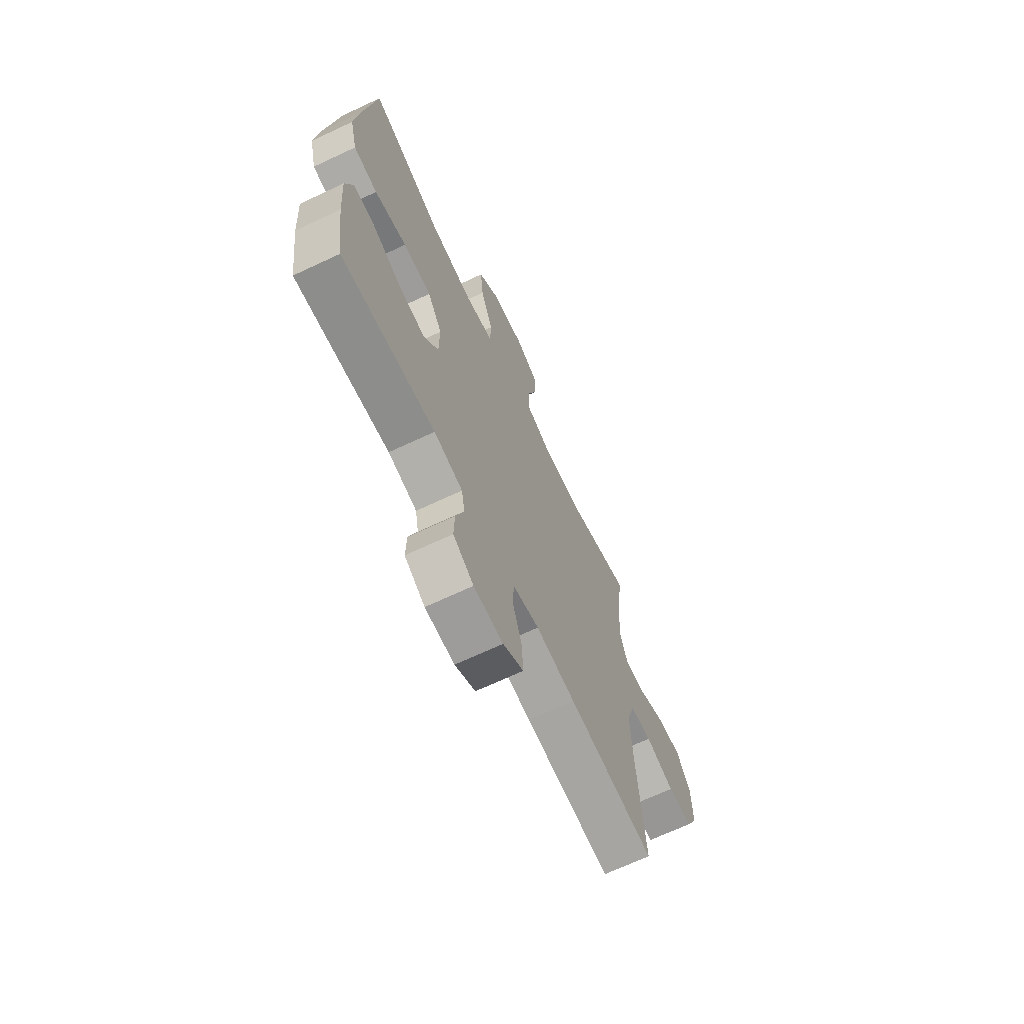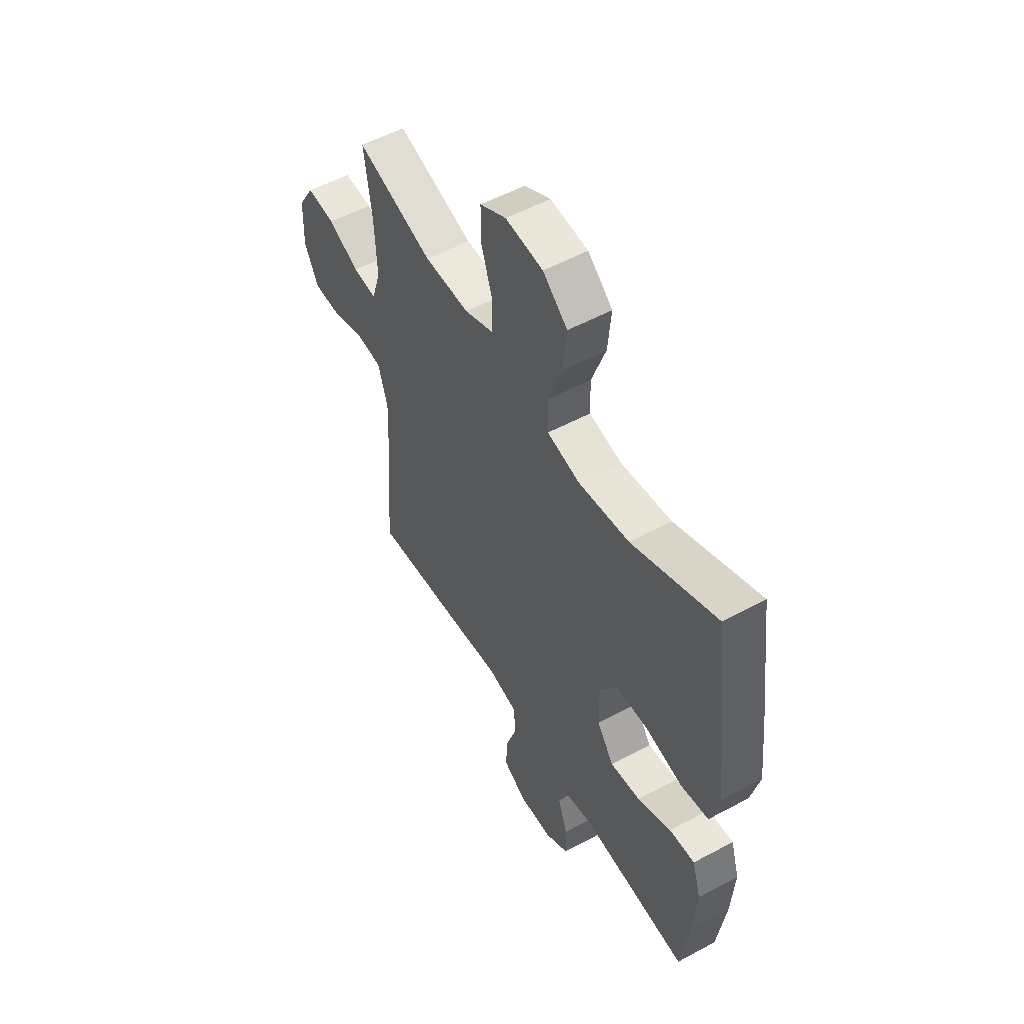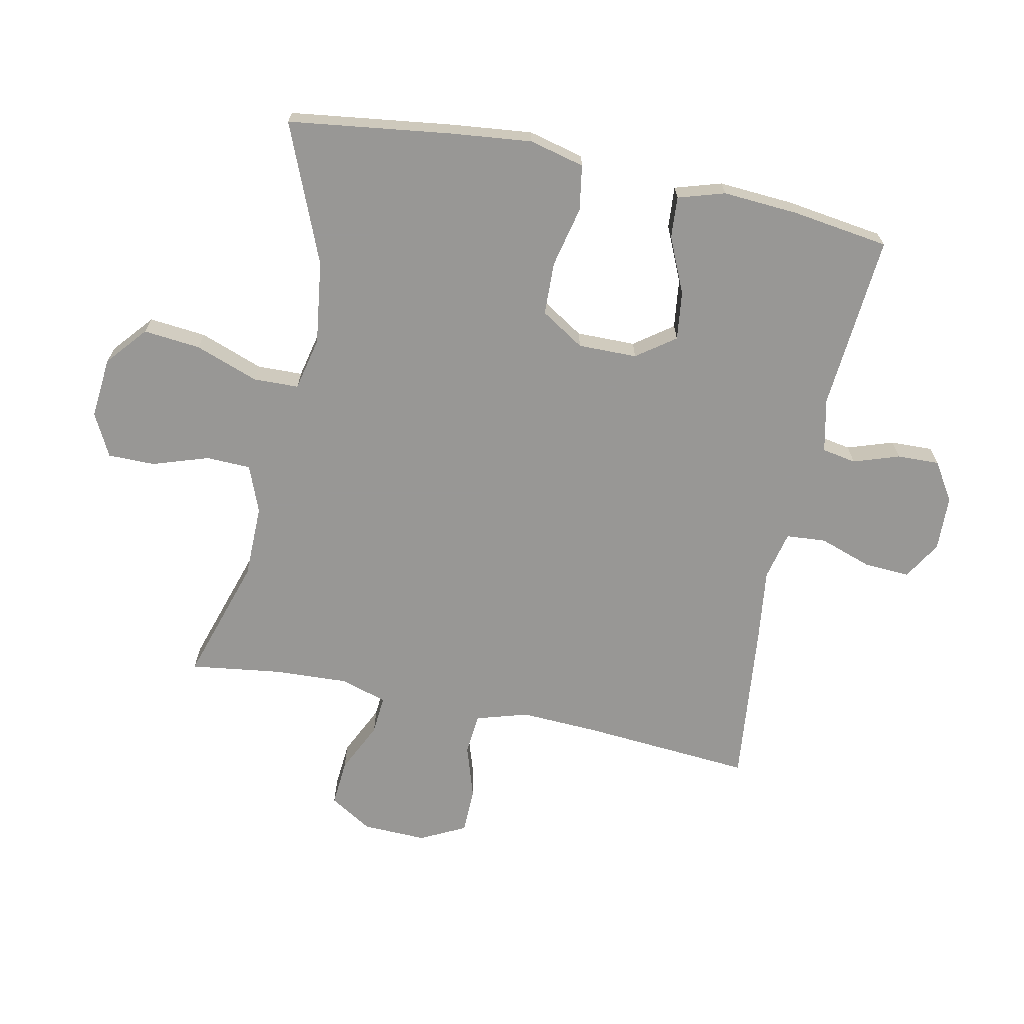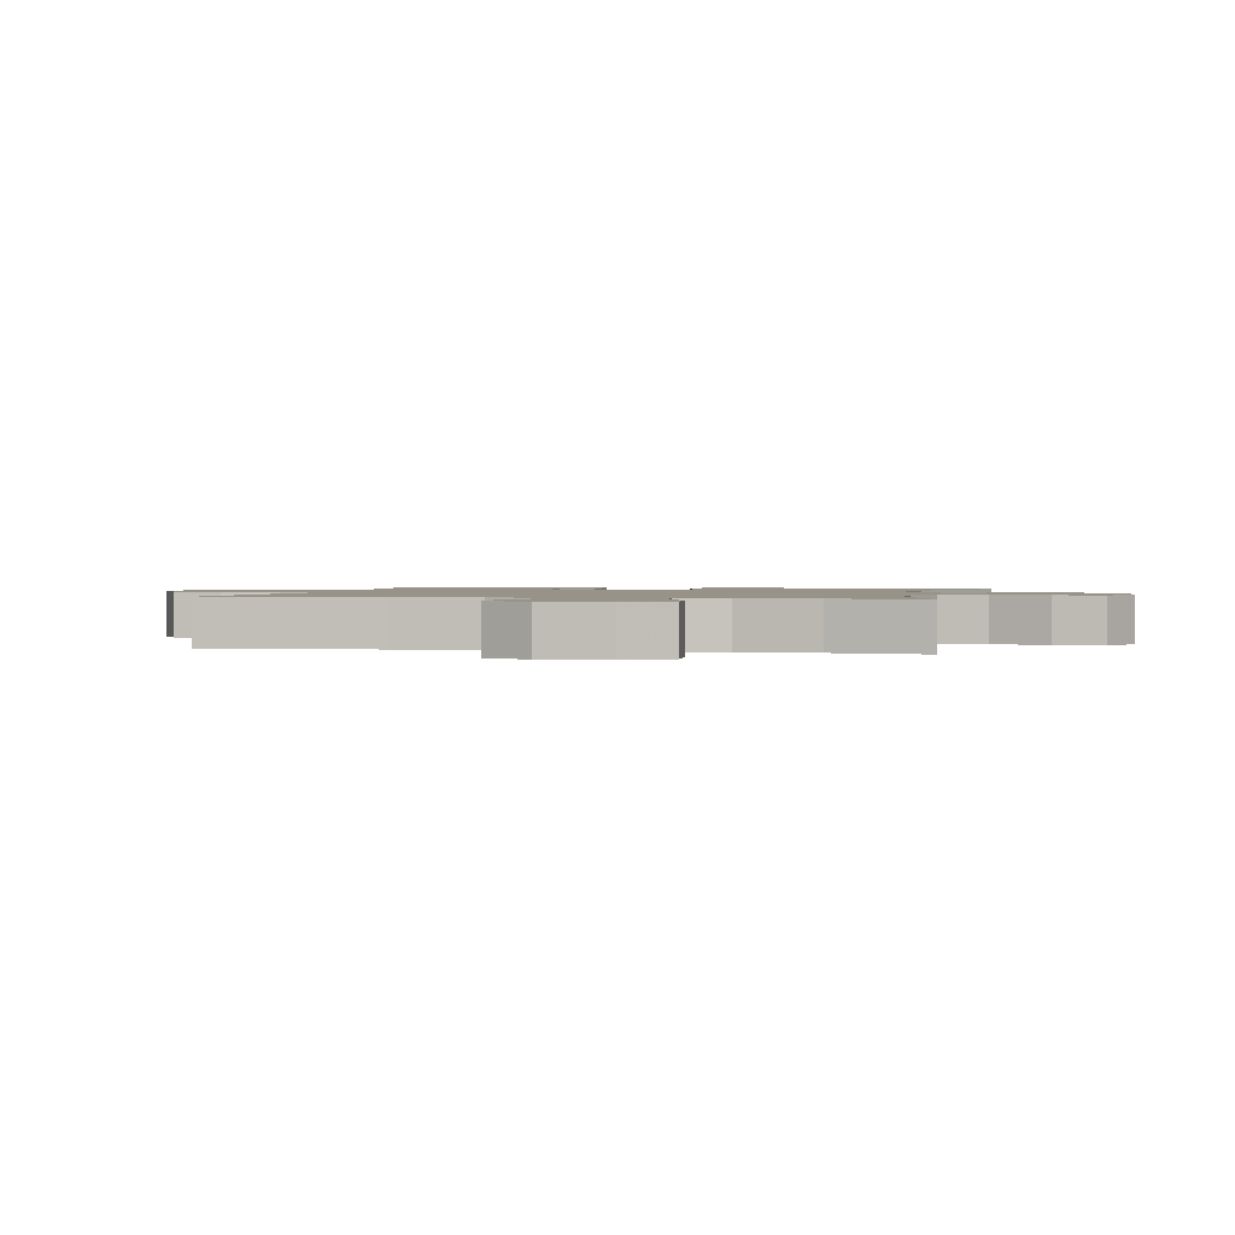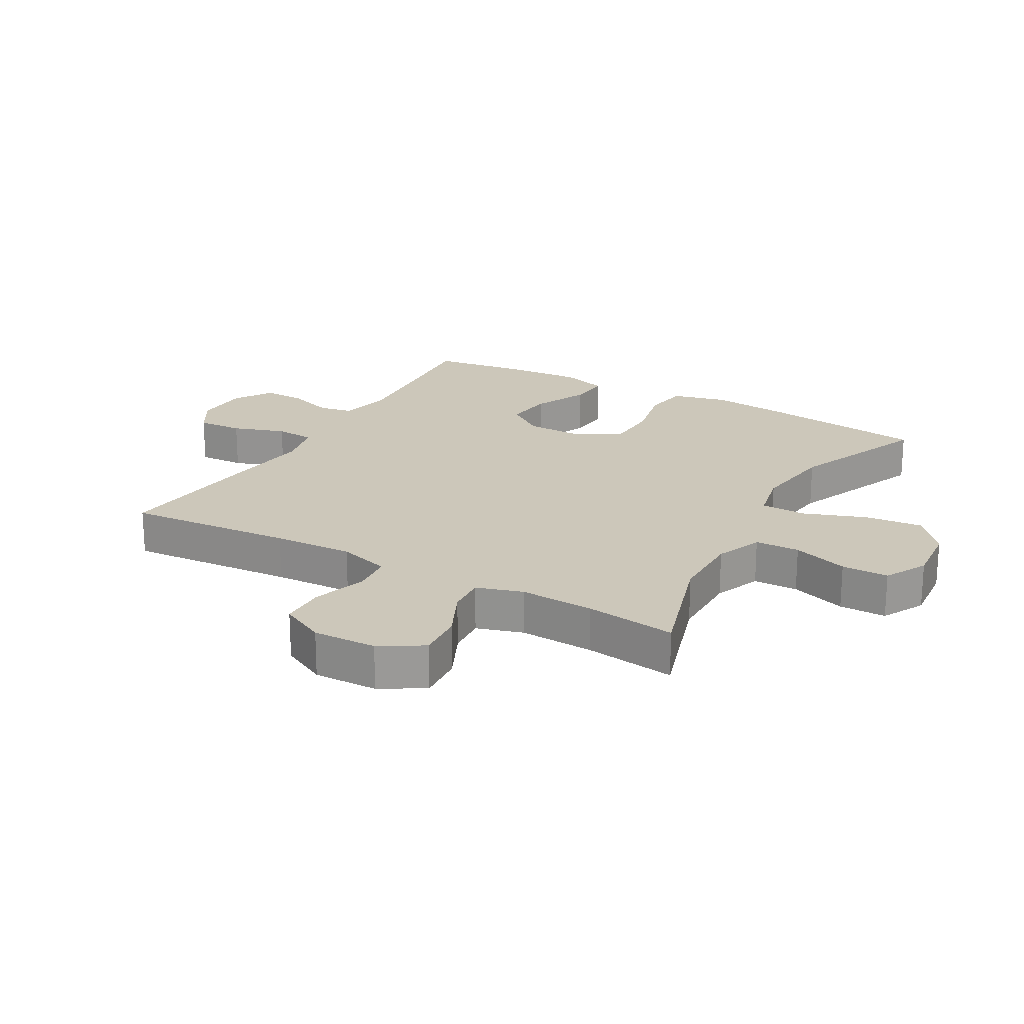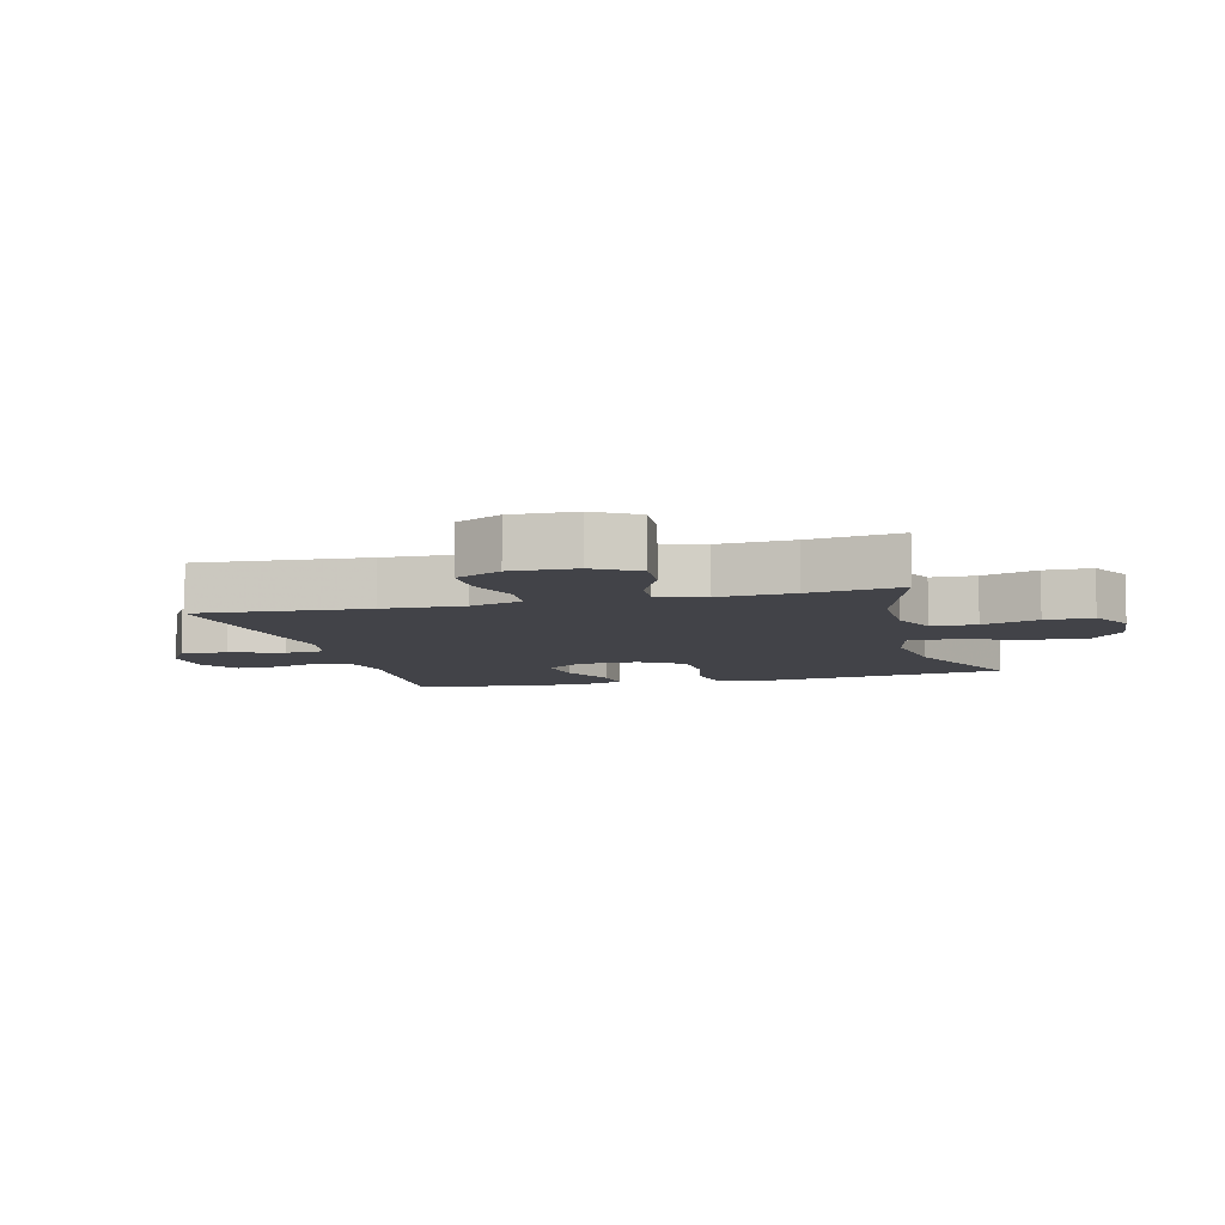
<metadata>
{"format":"obj","ext":"obj","renderer":"f3d","projection":"perspective","resolution":1024,"background":"white","views":[{"elev":-68.5,"azim":115.2,"up":"+Z"},{"elev":53.6,"azim":60.1,"up":"+Z"},{"elev":-68.2,"azim":78.2,"up":"+Y"},{"elev":1.4,"azim":-78.0,"up":"+Y"},{"elev":21.3,"azim":-60.4,"up":"+Y"},{"elev":-7.6,"azim":-75.2,"up":"+Y"}]}
</metadata>
<code>
v 0.5 0.07 0.5
v 0.535 0.07 0.237
v 0.549 0.07 0.107
v 0.527 0.07 0.018
v 0.454 0.07 0.006
v 0.356 0.07 0.028
v 0.27 0.07 0.025
v 0.226 0.07 -0.045
v 0.227 0.07 -0.14
v 0.272 0.07 -0.202
v 0.351 0.07 -0.192
v 0.44 0.07 -0.152
v 0.507 0.07 -0.147
v 0.53 0.07 -0.222
v 0.522 0.07 -0.343
v 0.5 0.07 -0.5
v 0.216 0.07 -0.477
v 0.129 0.07 -0.496
v 0.119 0.07 -0.551
v 0.144 0.07 -0.625
v 0.146 0.07 -0.693
v 0.084 0.07 -0.732
v -0.005 0.07 -0.735
v -0.067 0.07 -0.698
v -0.063 0.07 -0.624
v -0.034 0.07 -0.539
v -0.039 0.07 -0.475
v -0.118 0.07 -0.457
v -0.238 0.07 -0.472
v -0.5 0.07 -0.5
v -0.479 0.07 -0.229
v -0.473 0.07 -0.1
v -0.498 0.07 -0.016
v -0.564 0.07 -0.01
v -0.651 0.07 -0.038
v -0.725 0.07 -0.037
v -0.762 0.07 0.036
v -0.759 0.07 0.139
v -0.717 0.07 0.208
v -0.642 0.07 0.202
v -0.56 0.07 0.163
v -0.497 0.07 0.158
v -0.474 0.07 0.233
v -0.48 0.07 0.353
v -0.5 0.07 0.5
v -0.299 0.07 0.437
v -0.18 0.07 0.436
v -0.104 0.07 0.466
v -0.102 0.07 0.538
v -0.132 0.07 0.628
v -0.132 0.07 0.704
v -0.063 0.07 0.74
v 0.036 0.07 0.731
v 0.101 0.07 0.676
v 0.092 0.07 0.584
v 0.055 0.07 0.482
v 0.057 0.07 0.409
v 0.143 0.07 0.39
v 0.277 0.07 0.408
v 0.5 0 0.5
v 0.535 0 0.237
v 0.549 0 0.107
v 0.527 0 0.018
v 0.454 0 0.006
v 0.356 0 0.028
v 0.27 0 0.025
v 0.226 0 -0.045
v 0.227 0 -0.14
v 0.272 0 -0.202
v 0.351 0 -0.192
v 0.44 0 -0.152
v 0.507 0 -0.147
v 0.53 0 -0.222
v 0.522 0 -0.343
v 0.5 0 -0.5
v 0.216 0 -0.477
v 0.129 0 -0.496
v 0.119 0 -0.551
v 0.144 0 -0.625
v 0.146 0 -0.693
v 0.084 0 -0.732
v -0.005 0 -0.735
v -0.067 0 -0.698
v -0.063 0 -0.624
v -0.034 0 -0.539
v -0.039 0 -0.475
v -0.118 0 -0.457
v -0.238 0 -0.472
v -0.5 0 -0.5
v -0.479 0 -0.229
v -0.473 0 -0.1
v -0.498 0 -0.016
v -0.564 0 -0.01
v -0.651 0 -0.038
v -0.725 0 -0.037
v -0.762 0 0.036
v -0.759 0 0.139
v -0.717 0 0.208
v -0.642 0 0.202
v -0.56 0 0.163
v -0.497 0 0.158
v -0.474 0 0.233
v -0.48 0 0.353
v -0.5 0 0.5
v -0.299 0 0.437
v -0.18 0 0.436
v -0.104 0 0.466
v -0.102 0 0.538
v -0.132 0 0.628
v -0.132 0 0.704
v -0.063 0 0.74
v 0.036 0 0.731
v 0.101 0 0.676
v 0.092 0 0.584
v 0.055 0 0.482
v 0.057 0 0.409
v 0.143 0 0.39
v 0.277 0 0.408
f 53 54 55 56
f 53 56 57
f 52 53 57
f 49 50 51 52
f 48 49 52 57
f 47 48 57
f 46 47 57 58
f 44 45 46
f 43 44 46 58
f 38 39 40 41
f 38 41 42
f 37 38 42
f 34 35 36 37
f 33 34 37 42
f 32 33 42 43
f 28 29 30 31
f 27 28 31 32
f 23 24 25 26
f 23 26 27
f 22 23 27
f 19 20 21 22
f 18 19 22 27
f 17 18 27 32
f 11 12 13 14
f 10 11 14 15
f 3 4 5 6
f 3 6 7
f 59 1 2 3
f 59 3 7
f 58 59 7 8
f 43 58 8 9
f 32 43 9 10
f 16 17 32
f 10 15 16 32
f 115 114 113 112
f 116 115 112
f 116 112 111
f 111 110 109 108
f 116 111 108 107
f 116 107 106
f 117 116 106 105
f 105 104 103
f 117 105 103 102
f 100 99 98 97
f 101 100 97
f 101 97 96
f 96 95 94 93
f 101 96 93 92
f 102 101 92 91
f 90 89 88 87
f 91 90 87 86
f 85 84 83 82
f 86 85 82
f 86 82 81
f 81 80 79 78
f 86 81 78 77
f 91 86 77 76
f 73 72 71 70
f 74 73 70 69
f 65 64 63 62
f 66 65 62
f 62 61 60 118
f 66 62 118
f 67 66 118 117
f 68 67 117 102
f 69 68 102 91
f 91 76 75
f 91 75 74 69
f 1 60 61 2
f 2 61 62 3
f 3 62 63 4
f 4 63 64 5
f 5 64 65 6
f 6 65 66 7
f 7 66 67 8
f 8 67 68 9
f 9 68 69 10
f 10 69 70 11
f 11 70 71 12
f 12 71 72 13
f 13 72 73 14
f 14 73 74 15
f 15 74 75 16
f 16 75 76 17
f 17 76 77 18
f 18 77 78 19
f 19 78 79 20
f 20 79 80 21
f 21 80 81 22
f 22 81 82 23
f 23 82 83 24
f 24 83 84 25
f 25 84 85 26
f 26 85 86 27
f 27 86 87 28
f 28 87 88 29
f 29 88 89 30
f 30 89 90 31
f 31 90 91 32
f 32 91 92 33
f 33 92 93 34
f 34 93 94 35
f 35 94 95 36
f 36 95 96 37
f 37 96 97 38
f 38 97 98 39
f 39 98 99 40
f 40 99 100 41
f 41 100 101 42
f 42 101 102 43
f 43 102 103 44
f 44 103 104 45
f 45 104 105 46
f 46 105 106 47
f 47 106 107 48
f 48 107 108 49
f 49 108 109 50
f 50 109 110 51
f 51 110 111 52
f 52 111 112 53
f 53 112 113 54
f 54 113 114 55
f 55 114 115 56
f 56 115 116 57
f 57 116 117 58
f 58 117 118 59
f 59 118 60 1

</code>
